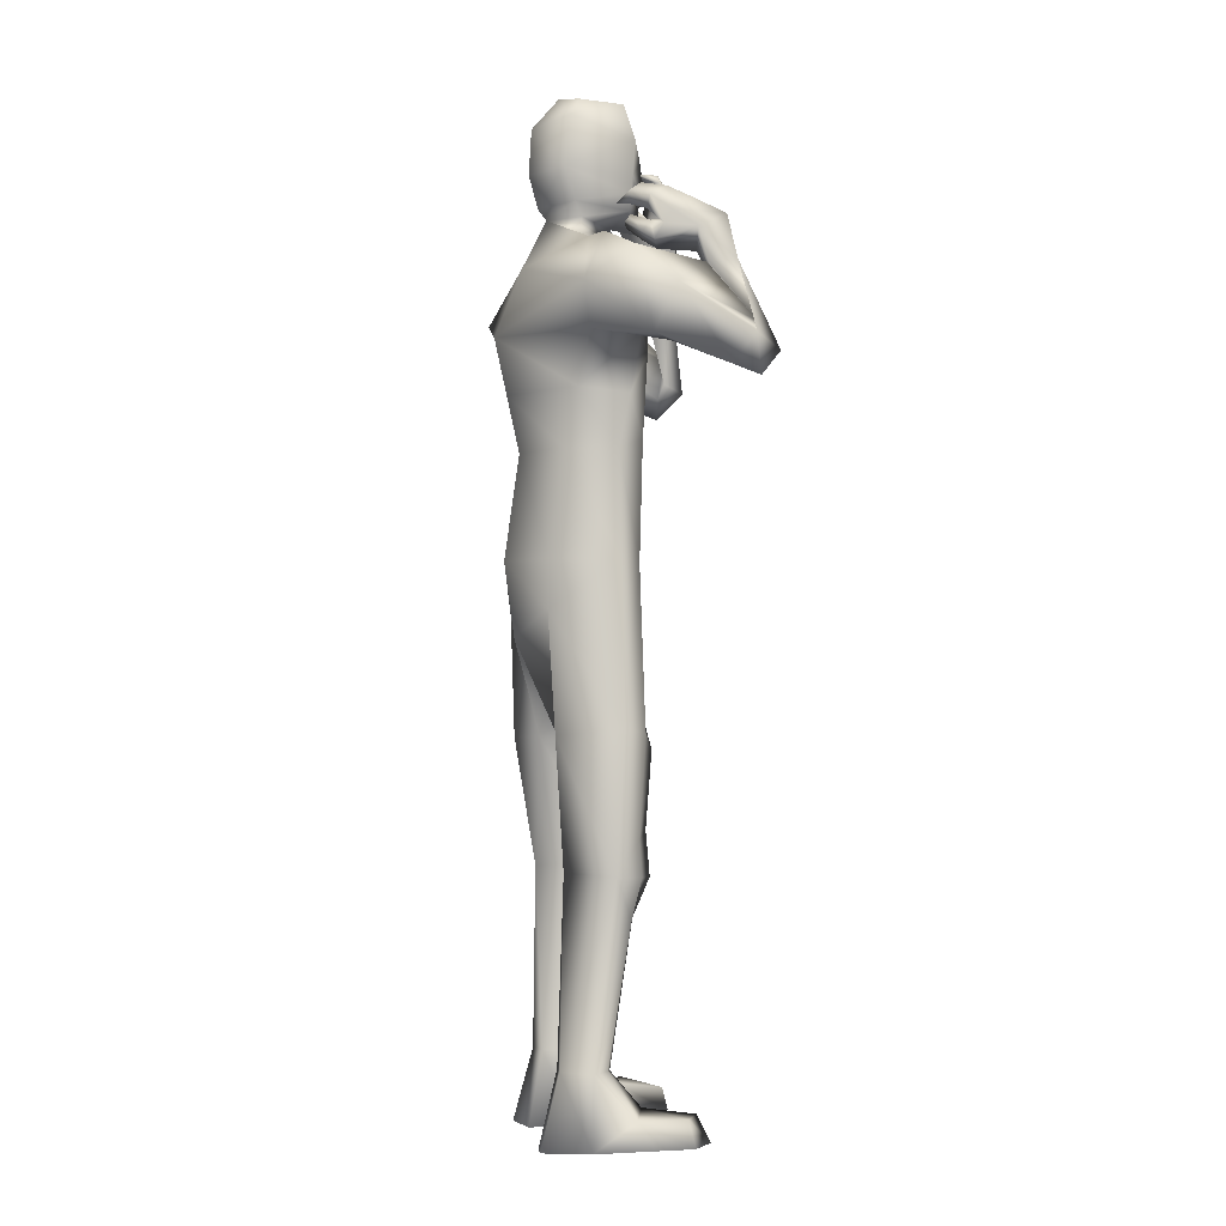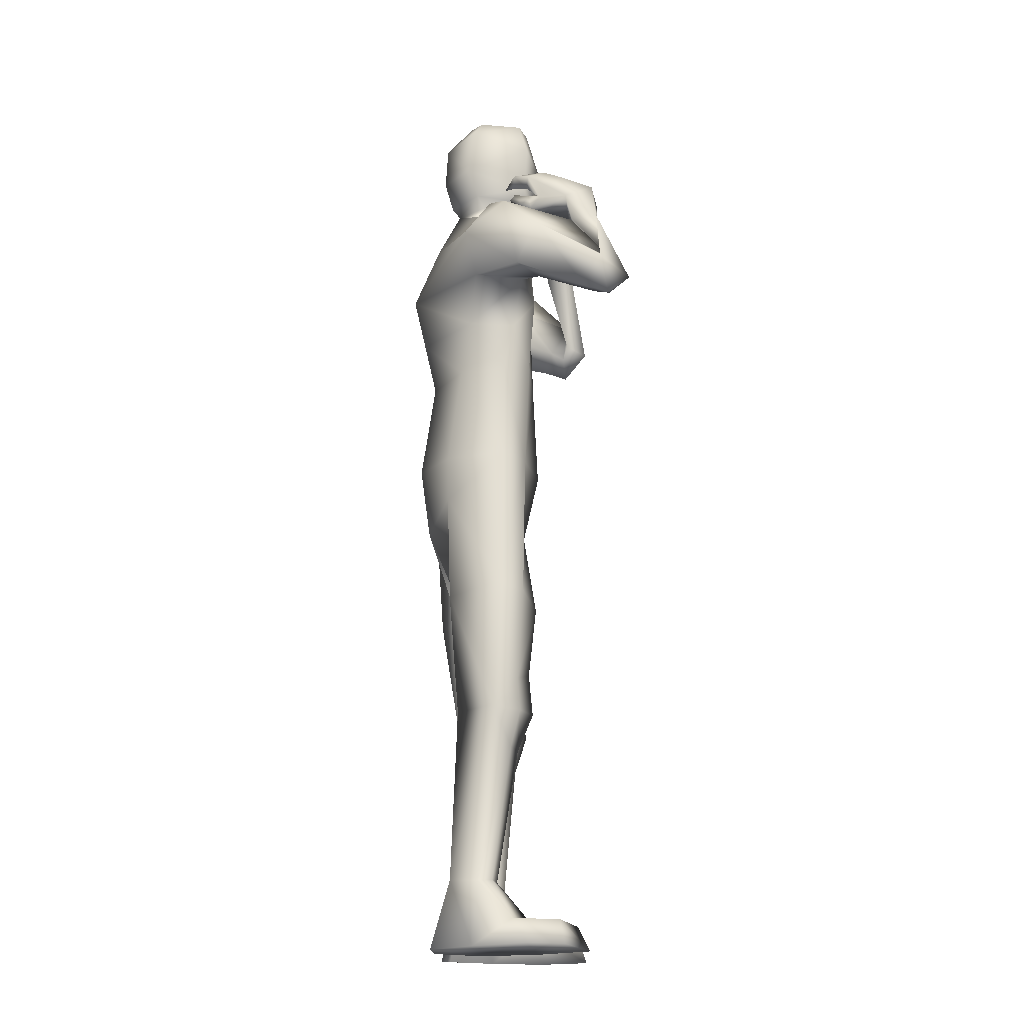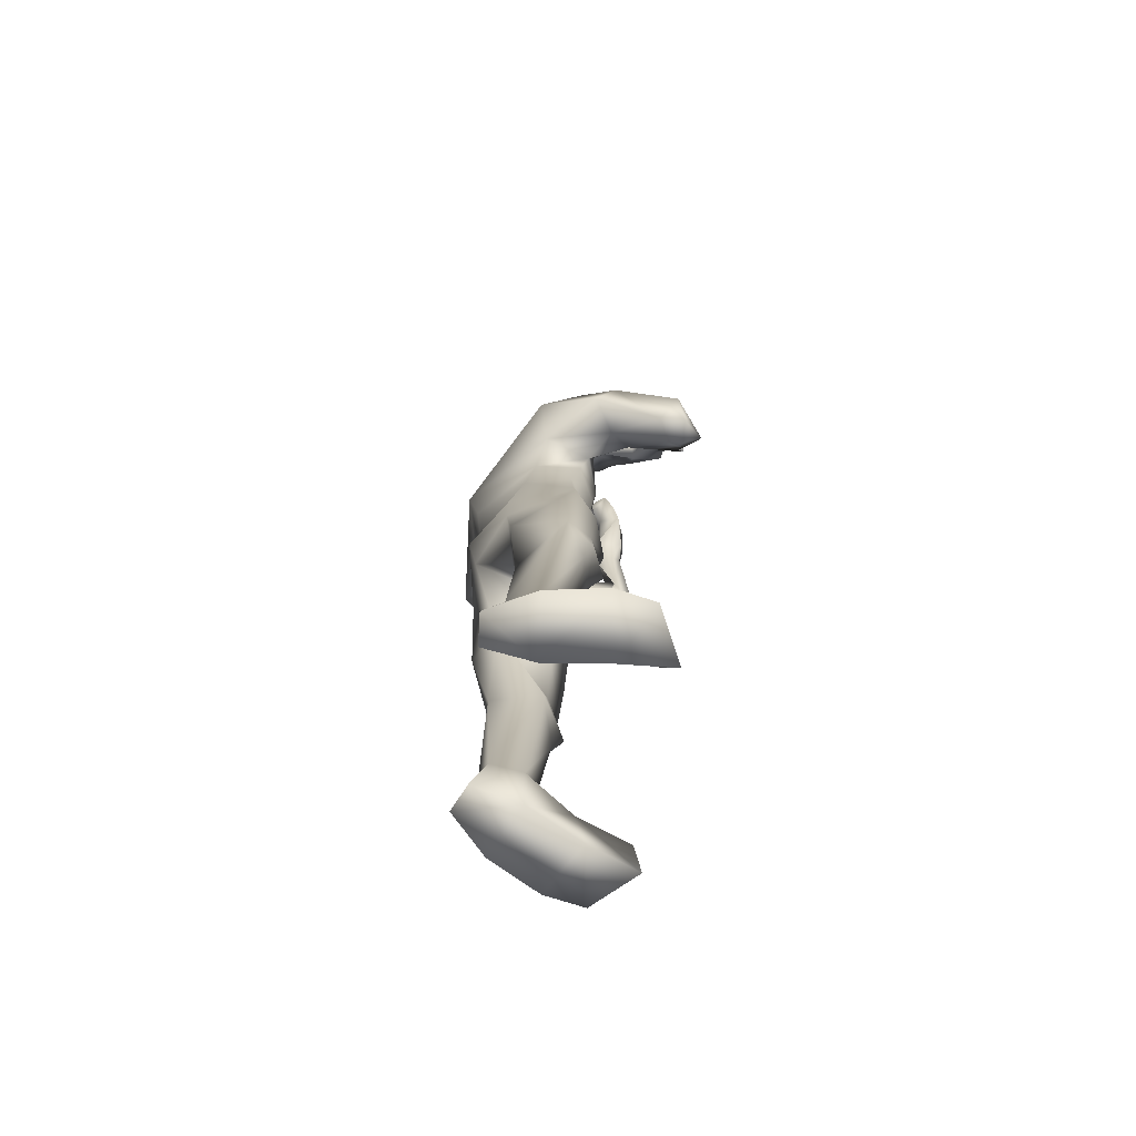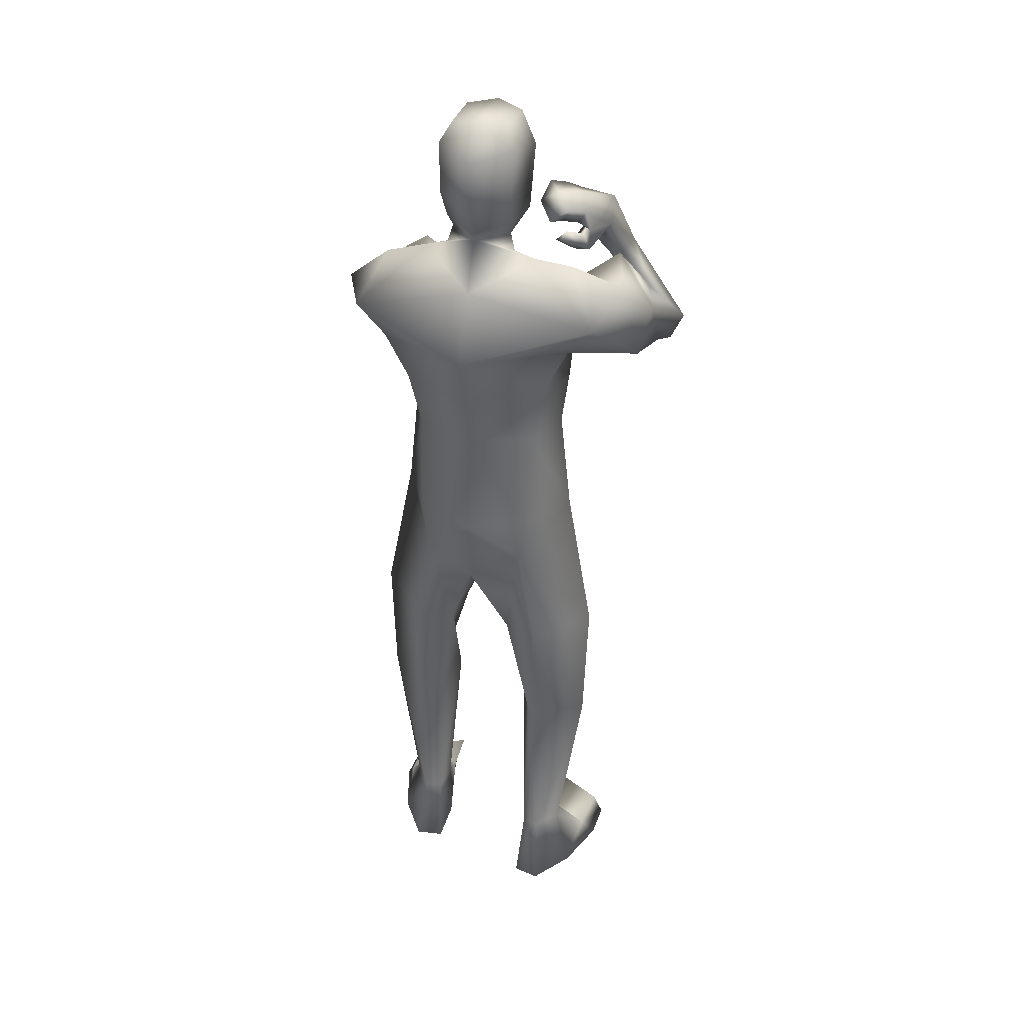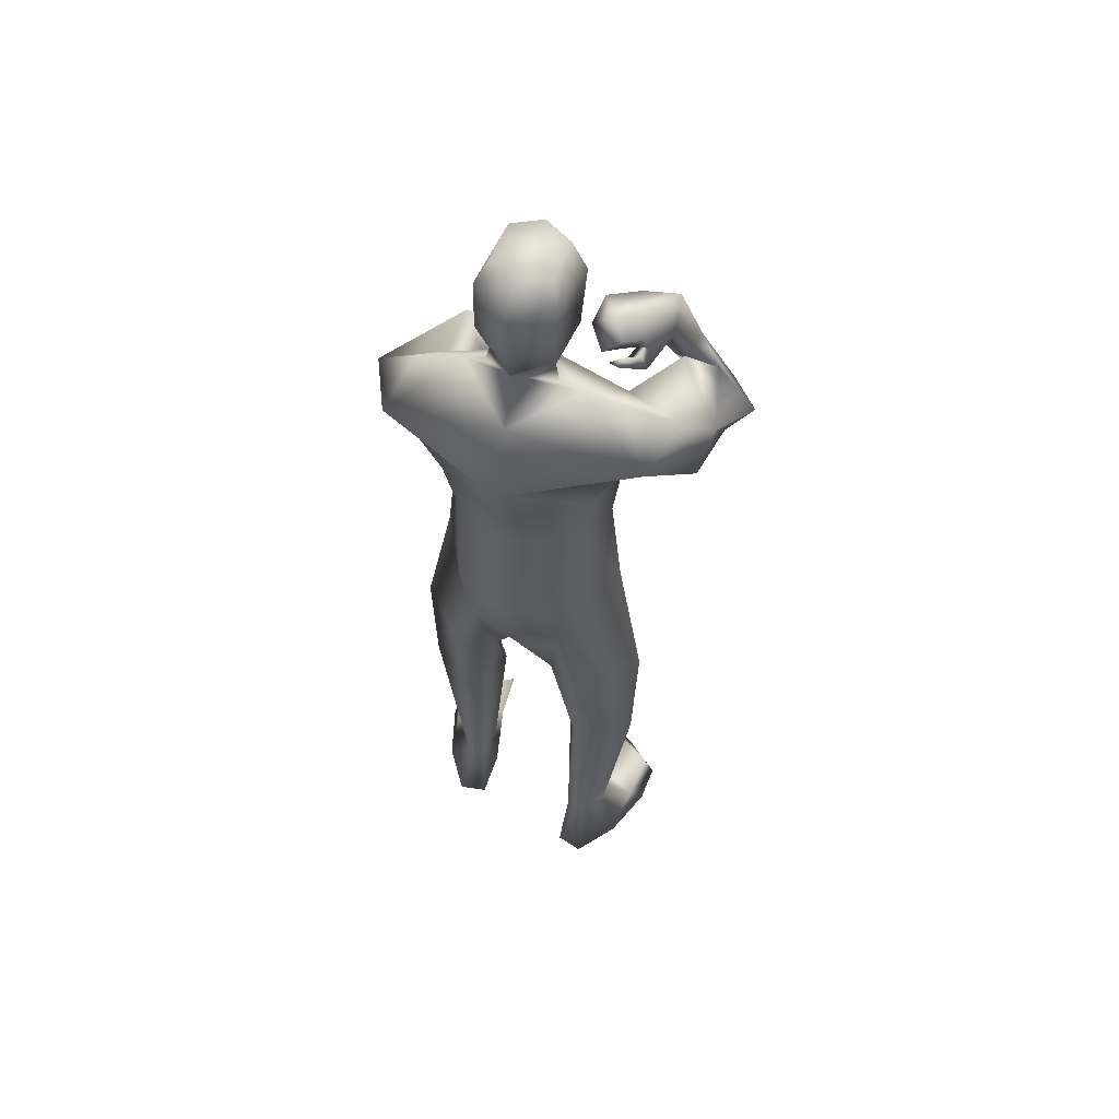
<metadata>
{"format":"obj","ext":"obj","renderer":"f3d","projection":"perspective","resolution":1024,"background":"white","views":[{"elev":-2.8,"azim":69.0,"up":"+Z"},{"elev":-17.7,"azim":81.9,"up":"+Z"},{"elev":-76.2,"azim":71.1,"up":"+Z"},{"elev":36.8,"azim":17.1,"up":"+Z"},{"elev":57.6,"azim":20.3,"up":"+Z"}]}
</metadata>
<code>
o HumanMale
v -0.3874 0.08085 2.228
v -0.004284 0.2728 2.66
v -0.004284 -0.2044 2.66
v -0.3423 0.08492 2.66
v -0.2644 0.2136 2.704
v -0.2565 -0.1061 2.66
v -0.4029 0.08235 3.021
v -0.004284 -0.3088 3.111
v -0.4041 -0.1239 3.086
v -0.3358 0.06575 3.398
v -0.004278 0.2485 3.35
v -0.4155 -0.01488 3.437
v -0.2401 0.000828 3.488
v -0.6177 0.04846 3.252
v -0.00382 0.2938 2.226
v -0.004487 -0.2654 2.237
v -0.2413 -0.171 2.23
v -0.003782 0.226 1.929
v -0.002494 -0.1962 3.391
v -0.5092 -0.1703 3.246
v -0.1513 -0.002875 3.519
v -0.4979 0.2409 3.122
v -0.3879 0.1334 2.975
v -0.3577 0.3192 3.345
v -0.3818 0.4912 2.957
v -0.2271 0.4928 3.116
v -0.2831 0.38 2.898
v -0.2586 0.1595 3.076
v -0.2658 0.2357 3.22
v -0.1586 0.4732 3.089
v -0.1869 0.397 2.966
v -0.253 0.4764 2.858
v -0.1766 0.453 2.932
v -0.1822 0.564 2.961
v -0.145 0.4674 2.992
v -0.1659 0.4961 3.349
v -0.1065 0.4872 3.338
v -0.1002 0.4452 3.33
v -0.1363 0.3691 3.343
v -0.1894 0.3955 3.373
v -0.1005 0.5052 3.52
v -0.1891 0.3819 3.482
v -0.0442 0.4776 3.434
v -0.07348 0.3635 3.449
v -0.06574 0.4105 3.438
v -0.2904 0.1895 2.22
v -0.22 -0.1663 2.032
v -0.004753 -0.2232 1.935
v -0.5121 0.07558 1.594
v -0.4324 0.189 1.58
v -0.2969 -0.1243 1.548
v -0.3012 0.2689 1.523
v -0.1404 0.1592 1.502
v -0.1473 -0.06742 1.55
v -0.439 0.1928 1.178
v -0.2738 -0.04191 1.033
v -0.3344 0.2549 1.215
v -0.2362 0.1826 1.181
v -0.4405 0.2134 1.037
v -0.3366 0.2842 1.037
v -0.1847 0.1517 1.043
v -0.5056 0.08703 1.038
v -0.4302 0.1846 0.8757
v -0.3176 0.2295 0.8767
v -0.4066 0.07868 0.2959
v -0.3697 0.1479 0.3017
v -0.3294 -0.03187 0.2977
v -0.3096 0.1749 0.2939
v -0.2468 0.1123 0.2938
v -0.257 -0.0173 0.2984
v -0.4778 0.05854 0.01757
v -0.2496 0.1171 -0.01071
v -0.3567 -0.1068 0.004795
v -0.2425 -0.07931 -0.005475
v -0.4975 0.2238 0.1314
v -0.2867 0.3092 0.1402
v -0.5024 0.4232 0.1261
v -0.5418 0.4377 0.02483
v -0.5469 0.2772 0.02867
v -0.3134 0.3522 -0.008503
v -0.3095 0.5237 0.1071
v -0.3552 0.5669 0.003567
v -0.1301 0.01185 3.59
v -0.00298 0.1781 3.576
v -0.1535 0.3734 3.664
v -0.03112 0.4812 3.623
v -0.101 0.3936 3.649
v -0.1666 0.2605 3.683
v -0.2037 0.3108 3.711
v -0.1666 0.3509 3.712
v -0.1417 0.327 3.781
v -0.1294 0.2621 3.781
v -0.1641 0.3007 3.791
v -0.187 0.2812 3.624
v -0.2217 0.329 3.66
v 0.04437 0.4345 3.598
v -0.01303 0.4461 3.727
v -0.02908 0.3695 3.729
v 0.008592 0.3768 3.812
v -0.003339 0.3277 3.791
v 0.001465 0.2832 3.813
v 0.07025 0.401 3.694
v 0.09098 0.351 3.763
v -0.1441 0.4419 3.67
v -0.1096 0.4284 3.765
v -0.1242 0.3773 3.74
v -0.08825 0.3806 3.834
v -0.1052 0.3391 3.804
v -0.1029 0.3002 3.832
v -0.144 -0.01968 3.649
v -0.1519 0.2031 3.623
v -0.1617 -0.04377 3.985
v -0.1694 0.2223 3.903
v -0.1187 0.00338 4.061
v -0.12 0.1905 4.056
v -0.004681 -0.09382 3.592
v -0.003614 0.1845 1.816
v -0.005053 -0.1286 3.635
v -0.001372 0.2952 3.562
v -0.005286 -0.1561 3.952
v -0.001294 0.3043 3.858
v -0.004304 -0.04191 4.085
v -0.00182 0.2437 4.068
v 0.381 0.07747 2.228
v 0.3337 0.08492 2.66
v 0.2558 0.2136 2.704
v 0.2479 -0.1061 2.66
v 0.3707 0.1621 3.101
v 0.3949 -0.05866 3.1
v 0.3444 0.1958 3.302
v 0.3915 0.004312 3.477
v 0.2285 -0.000111 3.491
v 0.5994 0.04577 3.39
v 0.2329 -0.1636 2.235
v 0.5153 -0.1259 3.259
v 0.1432 -0.004858 3.519
v 0.6983 0.1828 3.242
v 0.66 0.09748 3.051
v 0.4999 0.3798 3.364
v 0.7808 0.4607 3.056
v 0.5964 0.554 3.129
v 0.6815 0.403 2.947
v 0.5295 0.2184 3.048
v 0.4655 0.328 3.19
v 0.549 0.5692 3.07
v 0.5864 0.473 2.962
v 0.7163 0.5075 2.905
v 0.6103 0.5355 2.949
v 0.6458 0.6216 3.016
v 0.5647 0.5461 3.02
v 0.5369 0.4928 3.379
v 0.4757 0.5086 3.359
v 0.4592 0.4702 3.353
v 0.4577 0.3931 3.348
v 0.5071 0.3811 3.369
v 0.44 0.4914 3.575
v 0.4648 0.3599 3.512
v 0.4199 0.5224 3.473
v 0.382 0.3869 3.43
v 0.402 0.4583 3.447
v 0.2818 0.1895 2.22
v 0.2103 -0.1607 2.043
v 0.5001 0.04511 1.587
v 0.4217 0.1583 1.565
v 0.2818 -0.1546 1.558
v 0.2909 0.2356 1.504
v 0.1285 0.1269 1.493
v 0.1335 -0.09381 1.556
v 0.4234 0.1322 1.164
v 0.2534 -0.1101 1.038
v 0.3201 0.1983 1.198
v 0.2206 0.1251 1.17
v 0.4236 0.1429 1.024
v 0.3206 0.215 1.02
v 0.1671 0.08503 1.034
v 0.4871 0.01607 1.032
v 0.4121 0.1049 0.8645
v 0.3001 0.1513 0.8634
v 0.3847 -0.0355 0.2924
v 0.3524 0.03206 0.2999
v 0.3056 -0.1439 0.3006
v 0.2934 0.06168 0.2924
v 0.2254 0.001208 0.2895
v 0.2334 -0.1283 0.3008
v 0.4528 -0.06445 0.01513
v 0.2271 0.003998 -0.01082
v 0.3256 -0.2275 0.007128
v 0.2124 -0.1958 -0.002571
v 0.4821 0.1012 0.129
v 0.2764 0.1973 0.1415
v 0.4974 0.3002 0.1247
v 0.536 0.313 0.02299
v 0.533 0.1525 0.02617
v 0.3031 0.2395 -0.007384
v 0.3096 0.4105 0.1089
v 0.356 0.4517 0.004857
v 0.1224 0.009705 3.59
v 0.4001 0.2438 3.526
v 0.399 0.3606 3.638
v 0.3793 0.2826 3.556
v 0.3188 0.1903 3.468
v 0.3779 0.163 3.49
v 0.3863 0.1929 3.535
v 0.3283 0.1346 3.565
v 0.28 0.1332 3.52
v 0.3258 0.1124 3.537
v 0.3545 0.2339 3.433
v 0.4095 0.2015 3.459
v 0.3167 0.4028 3.64
v 0.3541 0.2747 3.684
v 0.3044 0.2427 3.633
v 0.2775 0.1988 3.707
v 0.2463 0.1971 3.662
v 0.2022 0.1684 3.673
v 0.2716 0.3308 3.691
v 0.2156 0.276 3.717
v 0.4424 0.2605 3.573
v 0.3936 0.1879 3.636
v 0.3644 0.1875 3.585
v 0.3337 0.131 3.662
v 0.3088 0.1331 3.611
v 0.2644 0.09803 3.618
v 0.1358 -0.0221 3.649
v 0.1475 0.2005 3.623
v 0.1531 -0.04651 3.985
v 0.1654 0.2194 3.903
v 0.1108 0.001384 4.061
v 0.1155 0.1885 4.056
v -0.1607 0.2127 3.763
v -0.005301 0.3308 3.699
v -0.1568 -0.06991 3.78
v -0.005382 -0.1672 3.768
v 0.1565 0.21 3.763
v 0.1477 -0.07256 3.78
v -0.001353 0.2975 3.636
v -0.1563 0.2079 3.693
v 0.152 0.2052 3.693
v -0.1585 0.2103 3.728
v 0.1542 0.2076 3.728
v -0.001343 0.2986 3.673
v -0.001348 0.298 3.654
v -0.1574 0.2091 3.711
v 0.1531 0.2064 3.711
v -0.3085 -0.1112 2.885
v -0.004284 -0.2566 2.886
v -0.004282 0.2606 3.005
v -0.352 0.08795 2.849
v -0.1402 0.1799 3.121
v 0.2944 -0.07093 2.894
v 0.355 0.1229 2.868
v 0.2296 0.2442 3.041
f 1 6 4
f 46 4 5
f 17 3 6
f 46 2 15
f 248 7 10
f 244 7 247
f 246 10 11
f 244 8 9
f 10 13 11
f 12 10 14
f 15 18 46
f 8 20 9
f 20 13 12
f 12 14 20
f 13 116 21
f 11 13 21
f 14 23 20
f 14 24 22
f 22 26 25
f 22 27 23
f 7 28 29
f 29 31 30
f 29 10 7
f 29 26 24
f 9 23 28
f 27 28 23
f 30 31 33
f 31 32 33
f 27 25 32
f 32 25 34
f 33 34 35
f 30 33 35
f 35 39 30
f 35 37 38
f 34 36 37
f 26 36 25
f 26 39 40
f 39 42 40
f 36 42 41
f 36 43 37
f 38 43 45
f 39 45 44
f 17 1 47
f 47 16 17
f 18 50 46
f 117 52 18
f 46 49 1
f 47 54 48
f 117 54 53
f 47 49 51
f 54 56 61
f 54 58 53
f 51 62 56
f 52 55 50
f 53 57 52
f 49 55 62
f 55 60 59
f 58 60 57
f 62 55 59
f 59 64 63
f 60 61 64
f 62 59 63
f 64 66 63
f 64 69 68
f 63 65 62
f 56 70 61
f 61 70 69
f 62 67 56
f 67 74 70
f 70 72 69
f 67 71 73
f 66 76 75
f 76 77 75
f 77 82 78
f 78 80 79
f 79 72 71
f 75 65 66
f 71 75 79
f 75 77 78
f 79 75 78
f 73 72 74
f 69 76 68
f 80 82 76
f 21 116 83
f 11 21 84
f 83 84 21
f 76 72 80
f 76 82 81
f 42 85 104
f 42 95 85
f 87 88 94
f 94 42 44
f 87 90 88
f 88 93 89
f 91 88 90
f 89 91 90
f 91 93 92
f 88 95 94
f 95 90 85
f 94 44 87
f 41 96 43
f 96 98 87
f 96 97 102
f 99 102 97
f 103 98 102
f 103 101 100
f 99 101 103
f 87 106 85
f 85 105 104
f 104 97 86
f 105 99 97
f 106 107 105
f 98 108 106
f 108 109 107
f 100 109 108
f 107 101 99
f 104 41 42
f 96 41 86
f 43 96 45
f 87 44 96
f 96 44 45
f 116 110 83
f 84 111 119
f 83 111 84
f 229 121 230
f 231 113 229
f 231 120 112
f 113 123 121
f 112 122 114
f 112 115 113
f 115 114 122
f 123 115 122
f 124 127 134
f 161 125 124
f 134 3 16
f 2 161 15
f 251 128 250
f 128 249 250
f 246 130 251
f 249 8 245
f 132 130 11
f 131 133 130
f 15 161 18
f 135 8 129
f 135 132 19
f 131 135 133
f 132 116 19
f 11 136 132
f 138 133 135
f 133 139 130
f 137 141 139
f 142 137 138
f 128 143 129
f 144 146 143
f 130 144 128
f 141 144 139
f 129 138 135
f 142 143 146
f 145 148 146
f 146 147 142
f 142 147 140
f 147 149 140
f 148 149 147
f 145 150 148
f 154 150 145
f 150 152 149
f 149 151 140
f 151 141 140
f 155 145 141
f 155 159 154
f 151 157 155
f 158 151 152
f 160 152 153
f 154 160 153
f 134 162 124
f 16 162 134
f 164 18 161
f 166 117 18
f 163 161 124
f 168 162 48
f 117 168 48
f 162 163 124
f 168 170 165
f 172 168 167
f 165 176 163
f 169 166 164
f 171 167 166
f 163 169 164
f 169 174 171
f 174 172 171
f 176 173 169
f 173 178 174
f 174 178 175
f 176 177 173
f 180 178 177
f 178 183 175
f 179 177 176
f 184 170 175
f 175 183 184
f 181 176 170
f 188 181 184
f 186 184 183
f 181 185 179
f 180 190 182
f 191 190 189
f 191 196 195
f 192 194 196
f 193 186 194
f 179 189 180
f 185 193 189
f 189 192 191
f 193 192 189
f 186 187 188
f 190 183 182
f 194 190 196
f 136 197 116
f 11 84 136
f 197 136 84
f 190 194 186
f 190 195 196
f 157 217 198
f 157 198 208
f 200 207 201
f 157 207 159
f 203 200 201
f 201 206 205
f 201 204 203
f 202 204 206
f 204 205 206
f 208 201 207
f 208 203 202
f 207 200 159
f 156 158 209
f 209 211 215
f 209 210 199
f 215 212 210
f 211 216 215
f 216 213 214
f 212 216 214
f 200 219 211
f 218 198 217
f 210 217 199
f 218 212 220
f 219 220 221
f 211 221 213
f 221 220 222
f 213 222 214
f 220 214 222
f 217 156 199
f 209 199 156
f 158 160 209
f 200 209 159
f 209 160 159
f 223 116 197
f 84 119 224
f 224 197 84
f 121 233 230
f 226 234 233
f 234 120 232
f 123 226 121
f 225 122 120
f 228 225 226
f 228 122 227
f 123 122 228
f 239 233 234
f 240 233 239
f 238 231 229
f 238 230 240
f 111 235 119
f 110 236 111
f 118 231 110
f 235 224 119
f 237 223 224
f 234 118 223
f 242 240 241
f 242 231 238
f 240 243 241
f 243 239 234
f 237 243 234
f 241 237 235
f 236 231 242
f 236 241 235
f 127 245 3
f 246 126 2
f 125 249 127
f 126 250 125
f 6 245 244
f 5 246 2
f 4 244 247
f 5 247 248
f 1 17 6
f 46 1 4
f 17 16 3
f 46 5 2
f 248 247 7
f 244 9 7
f 246 248 10
f 244 245 8
f 10 12 13
f 8 19 20
f 20 19 13
f 13 19 116
f 14 22 23
f 14 10 24
f 22 24 26
f 22 25 27
f 7 9 28
f 29 28 31
f 29 24 10
f 29 30 26
f 9 20 23
f 27 31 28
f 31 27 32
f 33 32 34
f 35 38 39
f 35 34 37
f 34 25 36
f 26 40 36
f 26 30 39
f 39 44 42
f 36 40 42
f 36 41 43
f 38 37 43
f 39 38 45
f 47 48 16
f 18 52 50
f 117 53 52
f 46 50 49
f 47 51 54
f 117 48 54
f 47 1 49
f 54 51 56
f 54 61 58
f 51 49 62
f 52 57 55
f 53 58 57
f 49 50 55
f 55 57 60
f 58 61 60
f 59 60 64
f 64 68 66
f 64 61 69
f 63 66 65
f 56 67 70
f 62 65 67
f 67 73 74
f 70 74 72
f 67 65 71
f 66 68 76
f 76 81 77
f 77 81 82
f 78 82 80
f 79 80 72
f 75 71 65
f 73 71 72
f 69 72 76
f 94 95 42
f 87 85 90
f 88 92 93
f 91 92 88
f 89 93 91
f 88 89 95
f 95 89 90
f 96 102 98
f 96 86 97
f 99 103 102
f 103 100 98
f 87 98 106
f 85 106 105
f 104 105 97
f 105 107 99
f 106 108 107
f 98 100 108
f 100 101 109
f 107 109 101
f 104 86 41
f 116 118 110
f 83 110 111
f 229 113 121
f 231 112 113
f 231 232 120
f 113 115 123
f 112 120 122
f 112 114 115
f 124 125 127
f 161 126 125
f 134 127 3
f 2 126 161
f 251 130 128
f 128 129 249
f 246 11 130
f 249 129 8
f 132 131 130
f 135 19 8
f 135 131 132
f 132 136 116
f 138 137 133
f 133 137 139
f 137 140 141
f 142 140 137
f 128 144 143
f 144 145 146
f 130 139 144
f 141 145 144
f 129 143 138
f 142 138 143
f 146 148 147
f 148 150 149
f 154 153 150
f 150 153 152
f 149 152 151
f 151 155 141
f 155 154 145
f 155 157 159
f 151 156 157
f 158 156 151
f 160 158 152
f 154 159 160
f 16 48 162
f 164 166 18
f 166 167 117
f 163 164 161
f 168 165 162
f 117 167 168
f 162 165 163
f 168 175 170
f 172 175 168
f 165 170 176
f 169 171 166
f 171 172 167
f 163 176 169
f 169 173 174
f 174 175 172
f 173 177 178
f 180 182 178
f 178 182 183
f 179 180 177
f 184 181 170
f 181 179 176
f 188 187 181
f 186 188 184
f 181 187 185
f 180 189 190
f 191 195 190
f 191 192 196
f 192 193 194
f 193 185 186
f 179 185 189
f 186 185 187
f 190 186 183
f 157 208 207
f 203 198 200
f 201 202 206
f 201 205 204
f 202 203 204
f 208 202 201
f 208 198 203
f 209 200 211
f 209 215 210
f 215 216 212
f 211 213 216
f 200 198 219
f 218 219 198
f 210 218 217
f 218 210 212
f 219 218 220
f 211 219 221
f 213 221 222
f 220 212 214
f 217 157 156
f 223 118 116
f 224 223 197
f 121 226 233
f 226 225 234
f 234 225 120
f 123 228 226
f 225 227 122
f 228 227 225
f 240 230 233
f 238 229 230
f 111 236 235
f 110 231 236
f 118 232 231
f 235 237 224
f 237 234 223
f 234 232 118
f 242 238 240
f 240 239 243
f 241 243 237
f 236 242 241
f 127 249 245
f 246 251 126
f 125 250 249
f 126 251 250
f 6 3 245
f 5 248 246
f 4 6 244
f 5 4 247
o Gunroot
v 0.3951 0.347 3.569
v 0.356 0.2784 3.638
v 0.3638 0.3161 3.601
f 253 252 254

</code>
